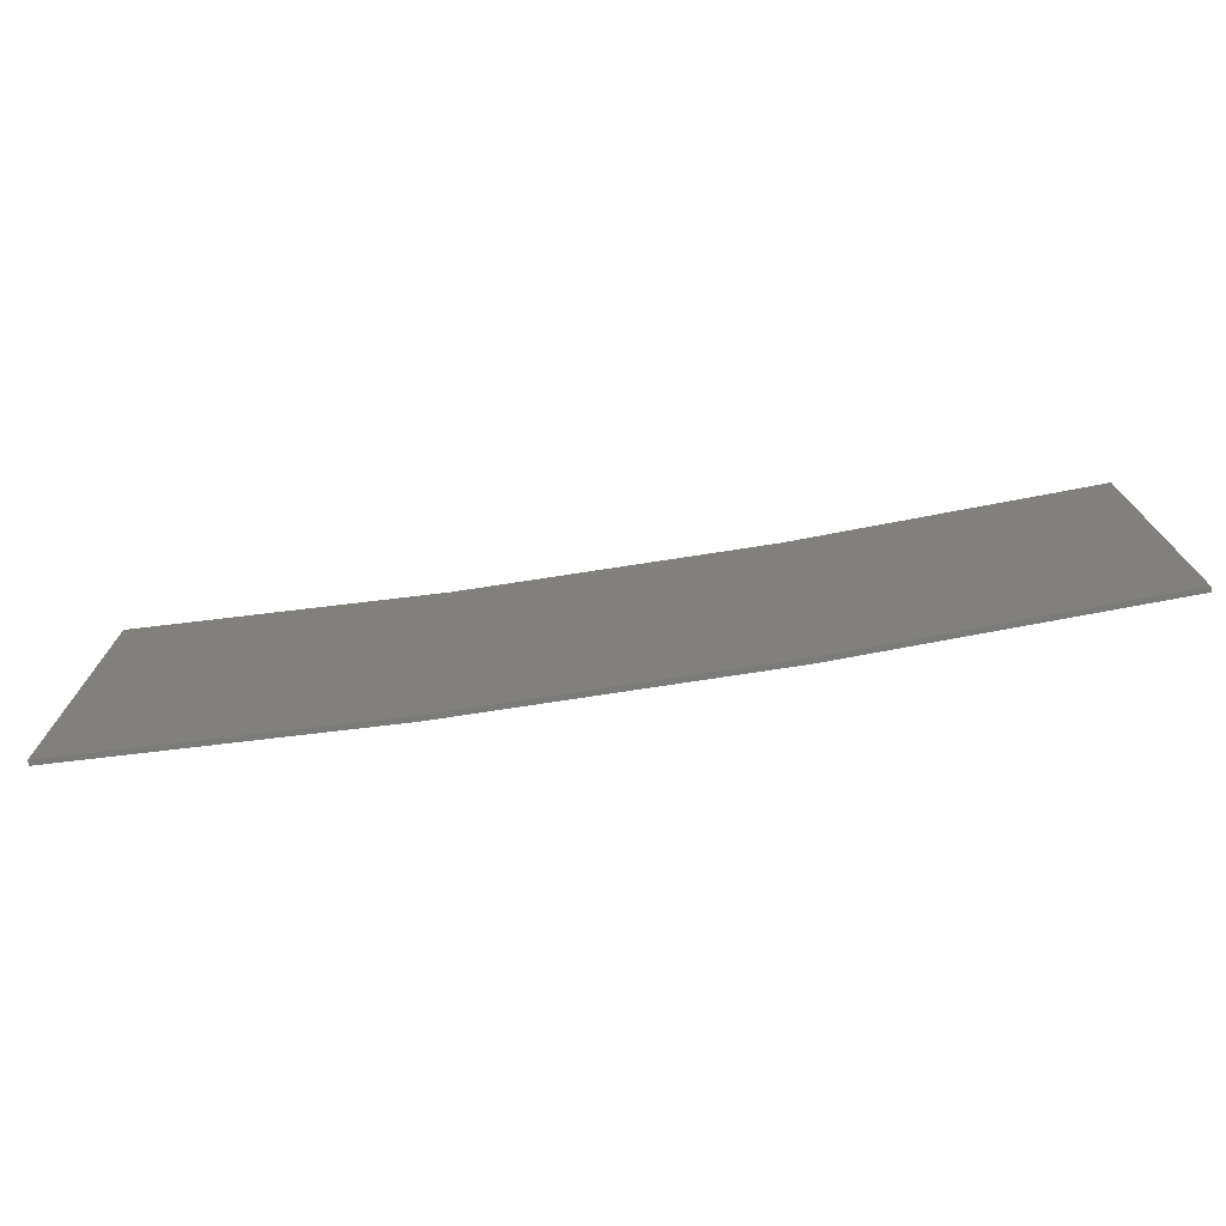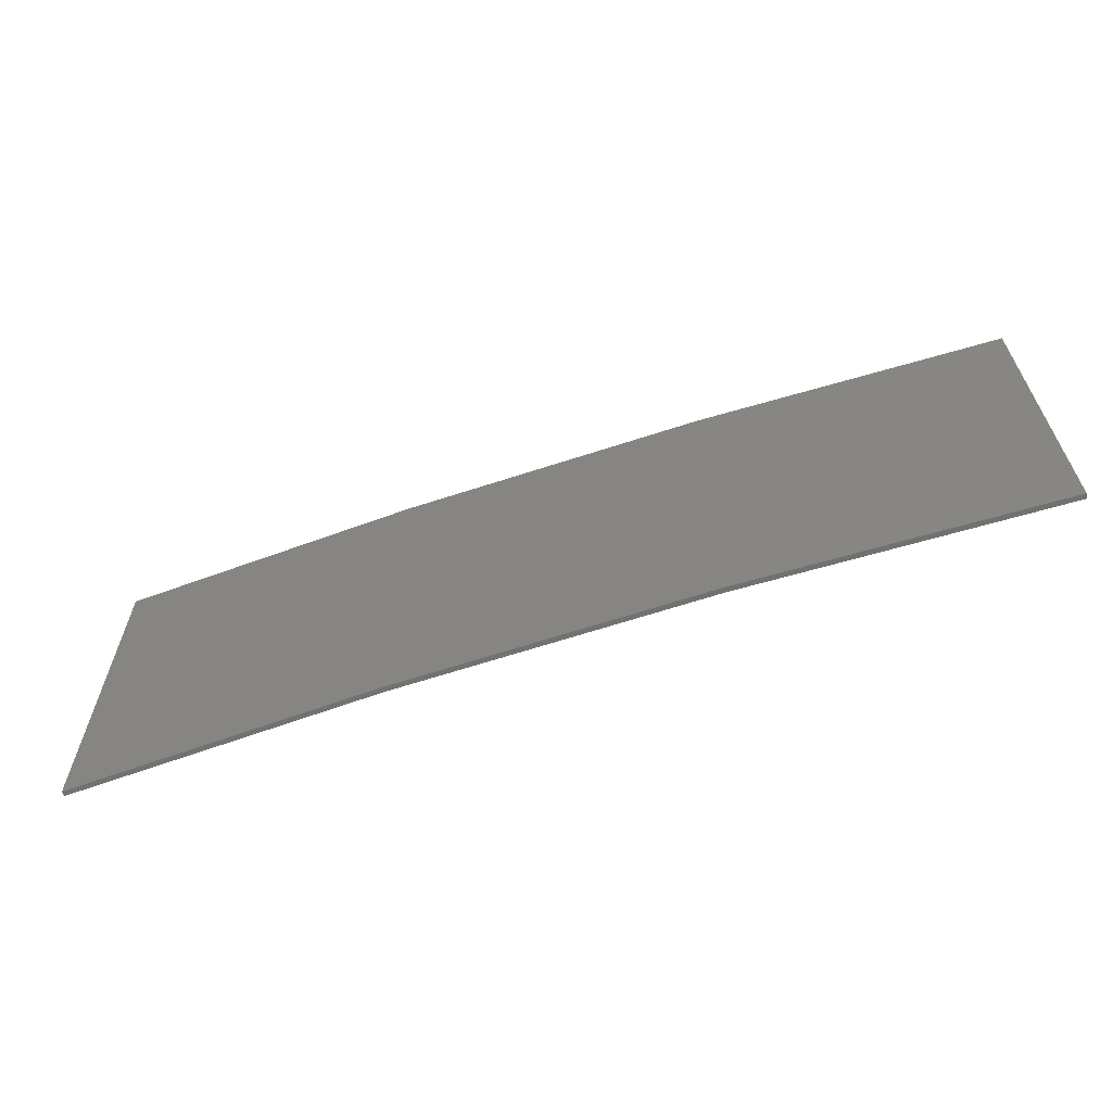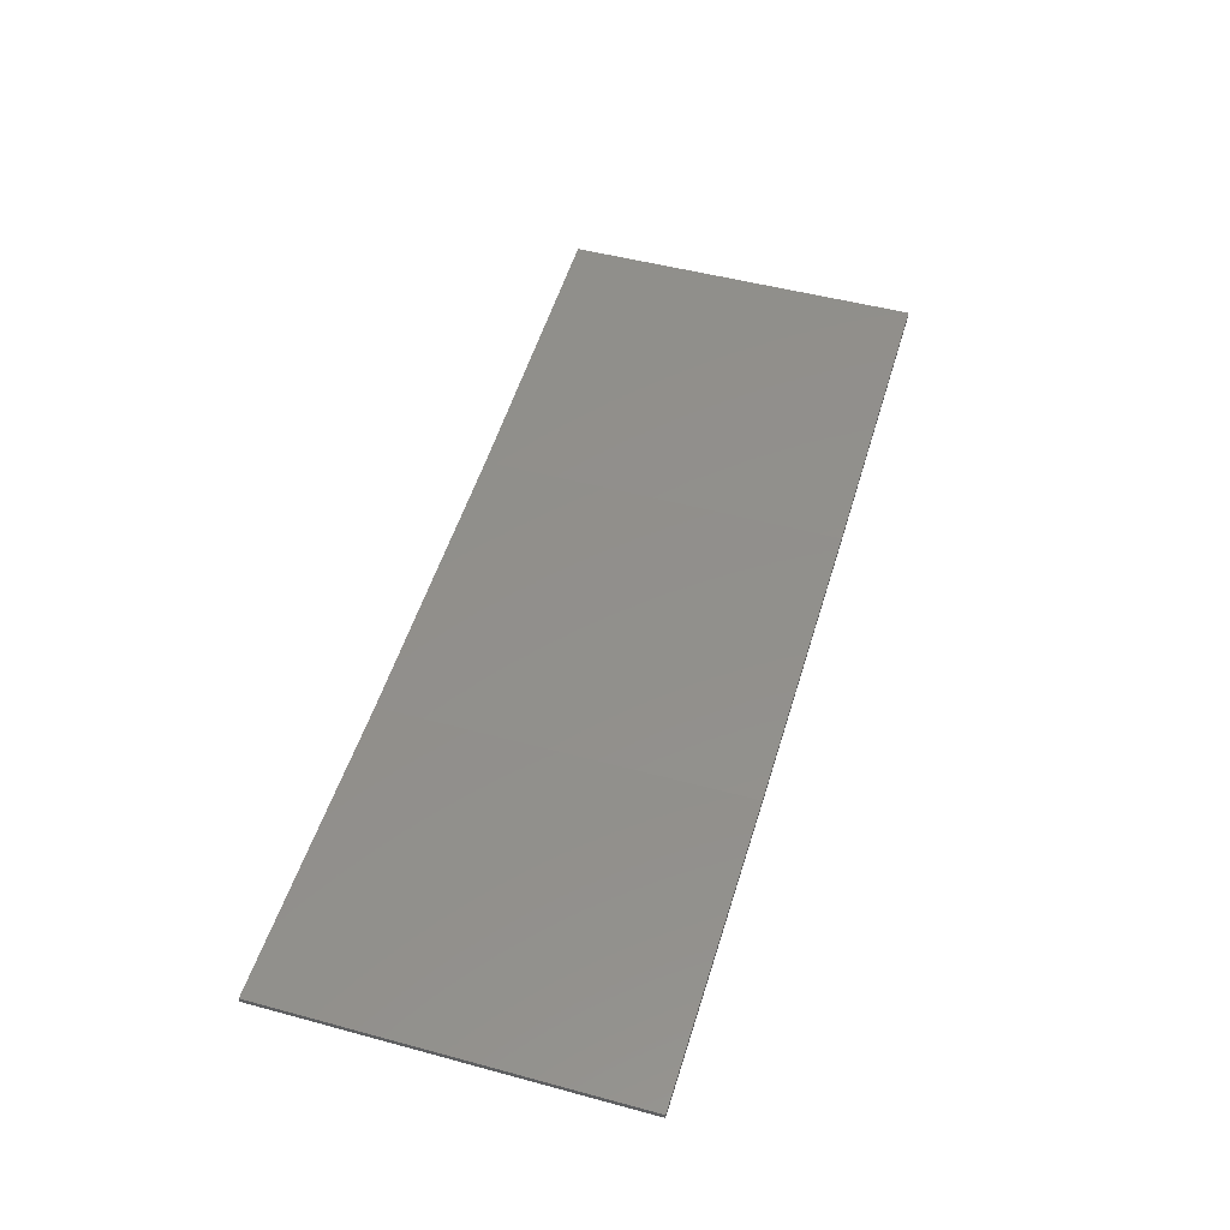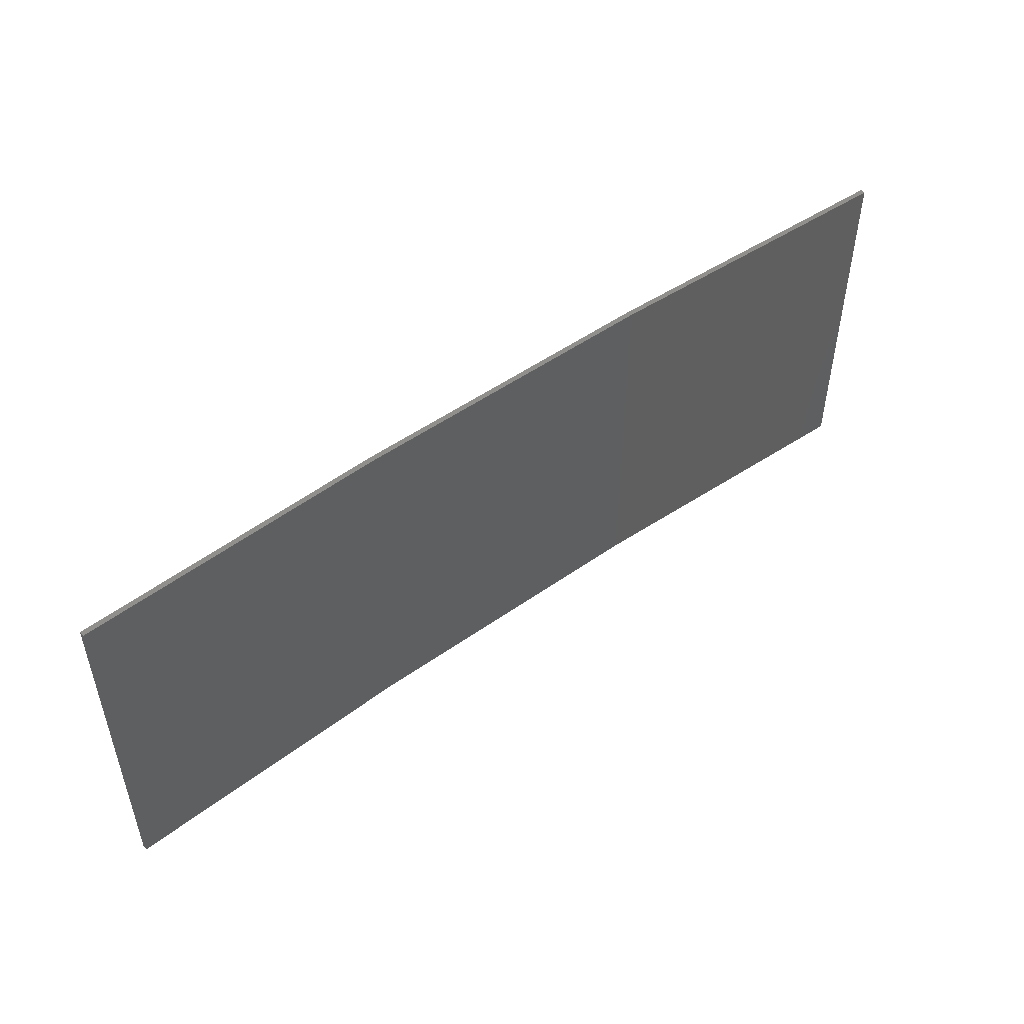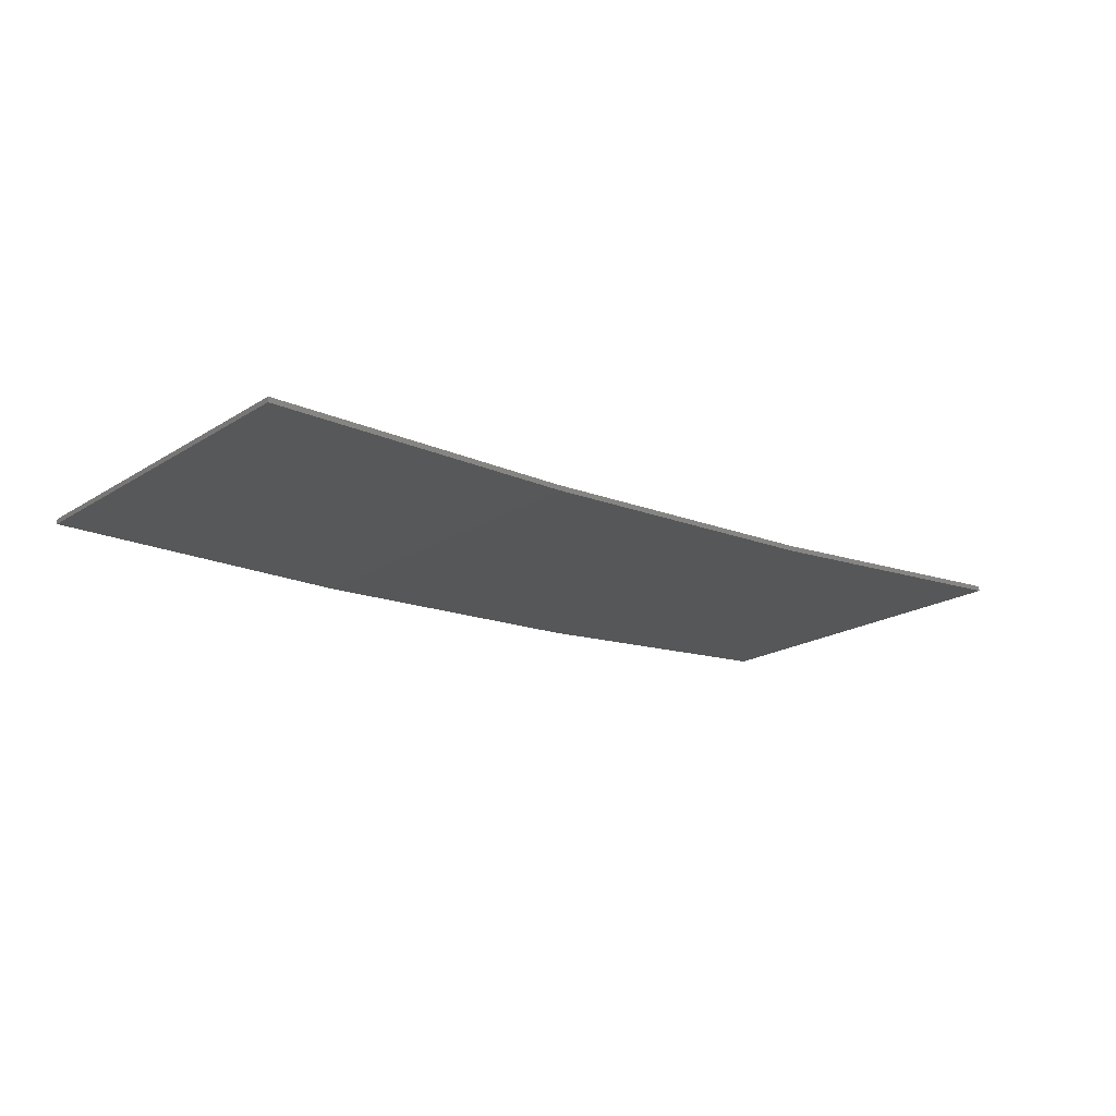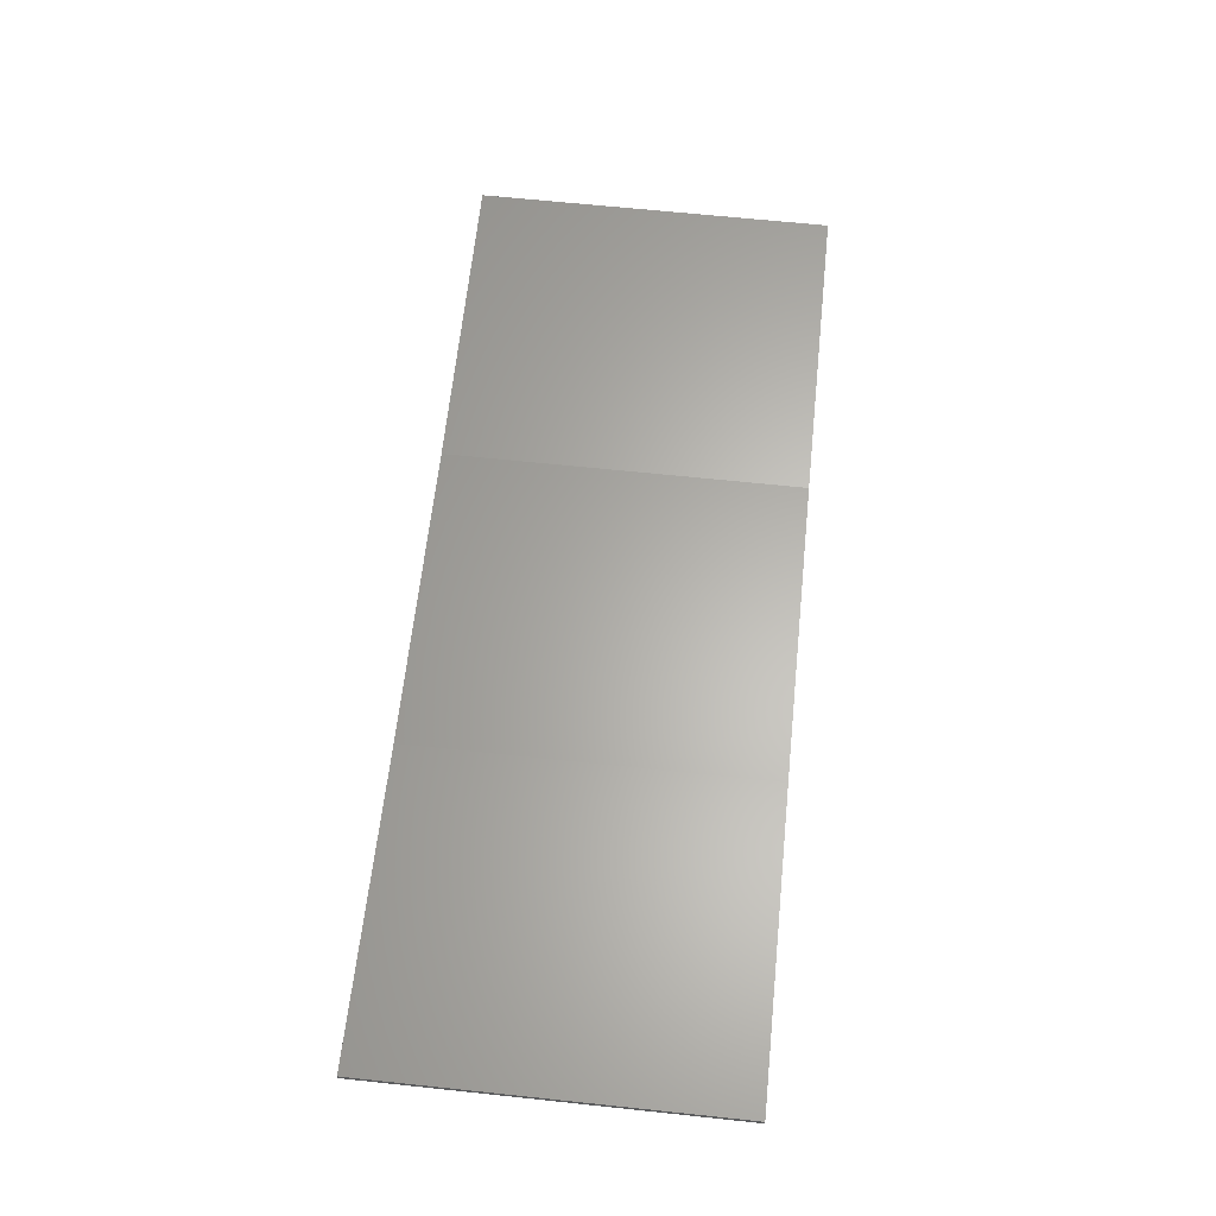
<metadata>
{"format":"stl","ext":"stl","renderer":"f3d","projection":"perspective","resolution":1024,"background":"white","views":[{"elev":-74.0,"azim":-168.2,"up":"+Z"},{"elev":-63.2,"azim":21.5,"up":"+Z"},{"elev":49.3,"azim":-73.3,"up":"+Y"},{"elev":50.2,"azim":145.1,"up":"+Z"},{"elev":-19.9,"azim":-41.0,"up":"+Y"},{"elev":66.3,"azim":96.0,"up":"+Y"}]}
</metadata>
<code>
# stl→obj: 16 verts, 28 faces
v 0.5779 -4.351 -230.5
v 0.5779 -4.351 -234
v 3.643 -4.292 -234
v 3.643 -4.292 -230.5
v 6.704 -4.13 -234
v 6.704 -4.13 -230.5
v 9.758 -3.863 -234
v 9.758 -3.863 -230.5
v 9.753 -3.814 -234
v 9.753 -3.814 -230.5
v 0.5778 -4.301 -234
v 0.5778 -4.301 -230.5
v 3.641 -4.242 -234
v 3.641 -4.242 -230.5
v 6.701 -4.08 -230.5
v 6.701 -4.08 -234
f 1 2 3
f 4 3 5
f 4 1 3
f 6 5 7
f 6 4 5
f 8 6 7
f 8 7 9
f 10 8 9
f 11 12 13
f 12 14 13
f 13 15 16
f 16 15 9
f 14 15 13
f 15 10 9
f 12 11 2
f 1 12 2
f 15 6 10
f 10 6 8
f 14 4 15
f 15 4 6
f 12 1 14
f 14 1 4
f 16 9 7
f 5 16 7
f 13 16 5
f 3 13 5
f 11 13 3
f 2 11 3

</code>
